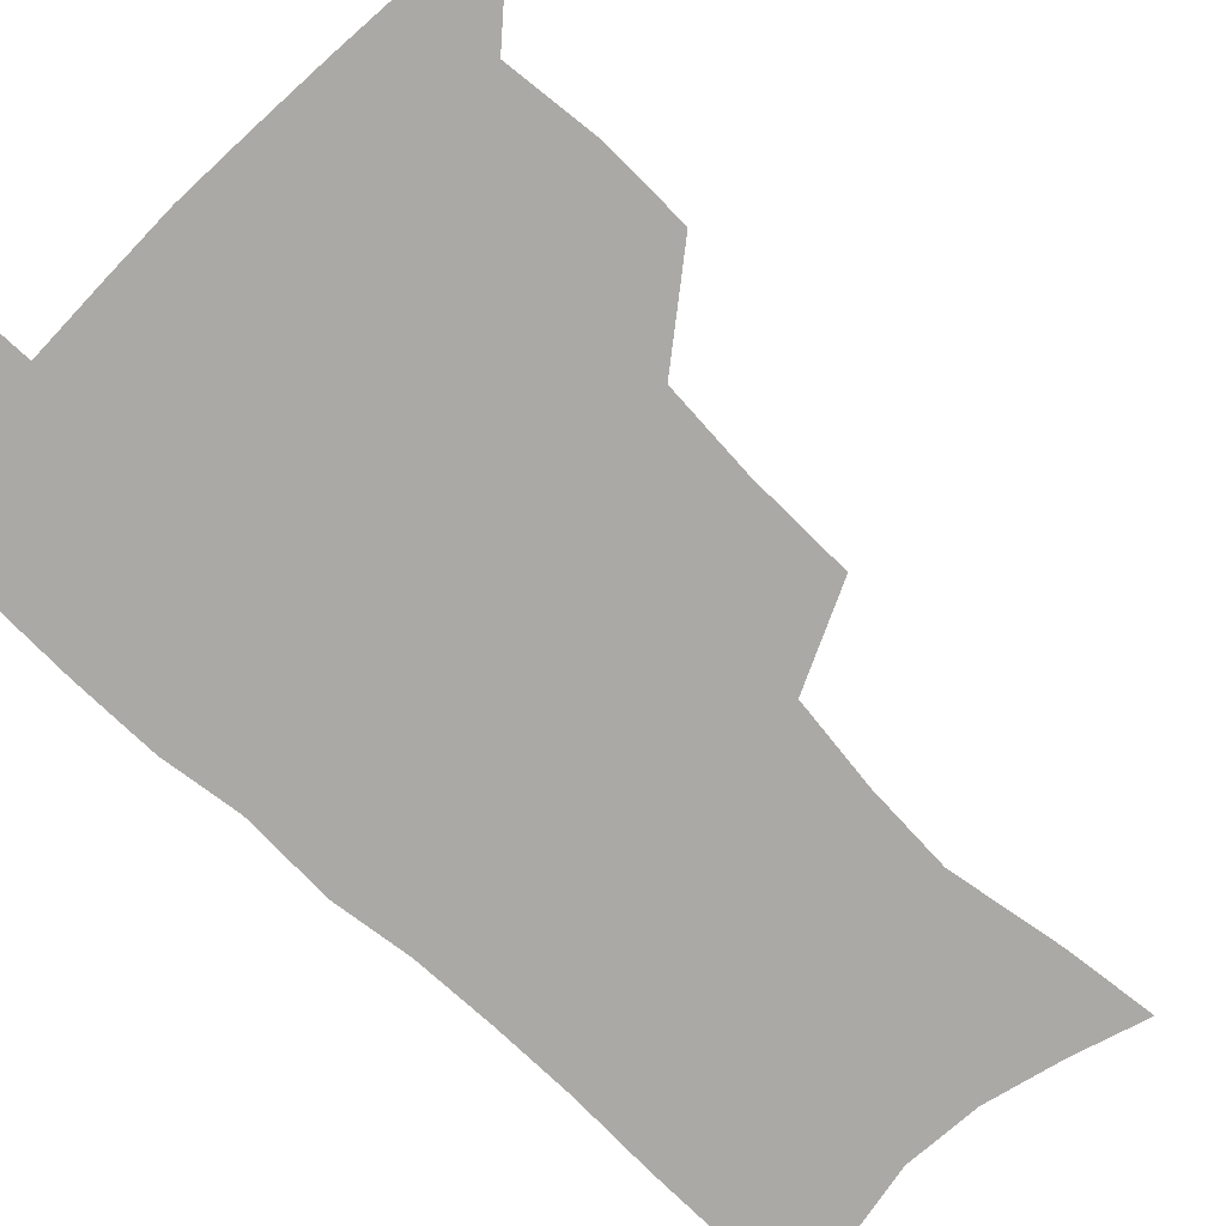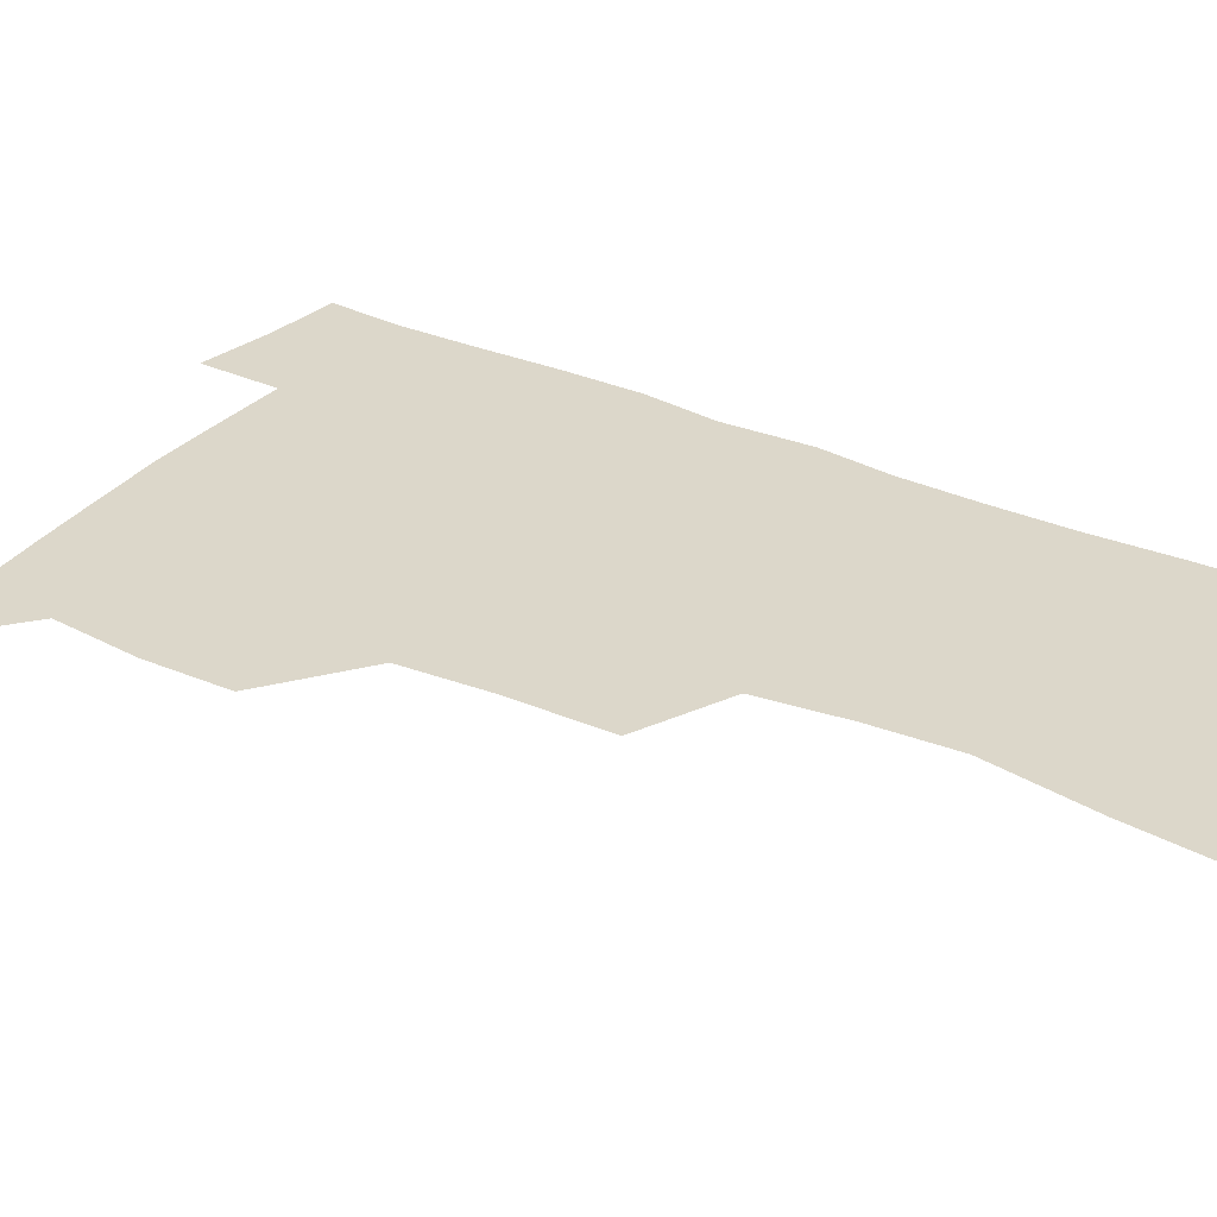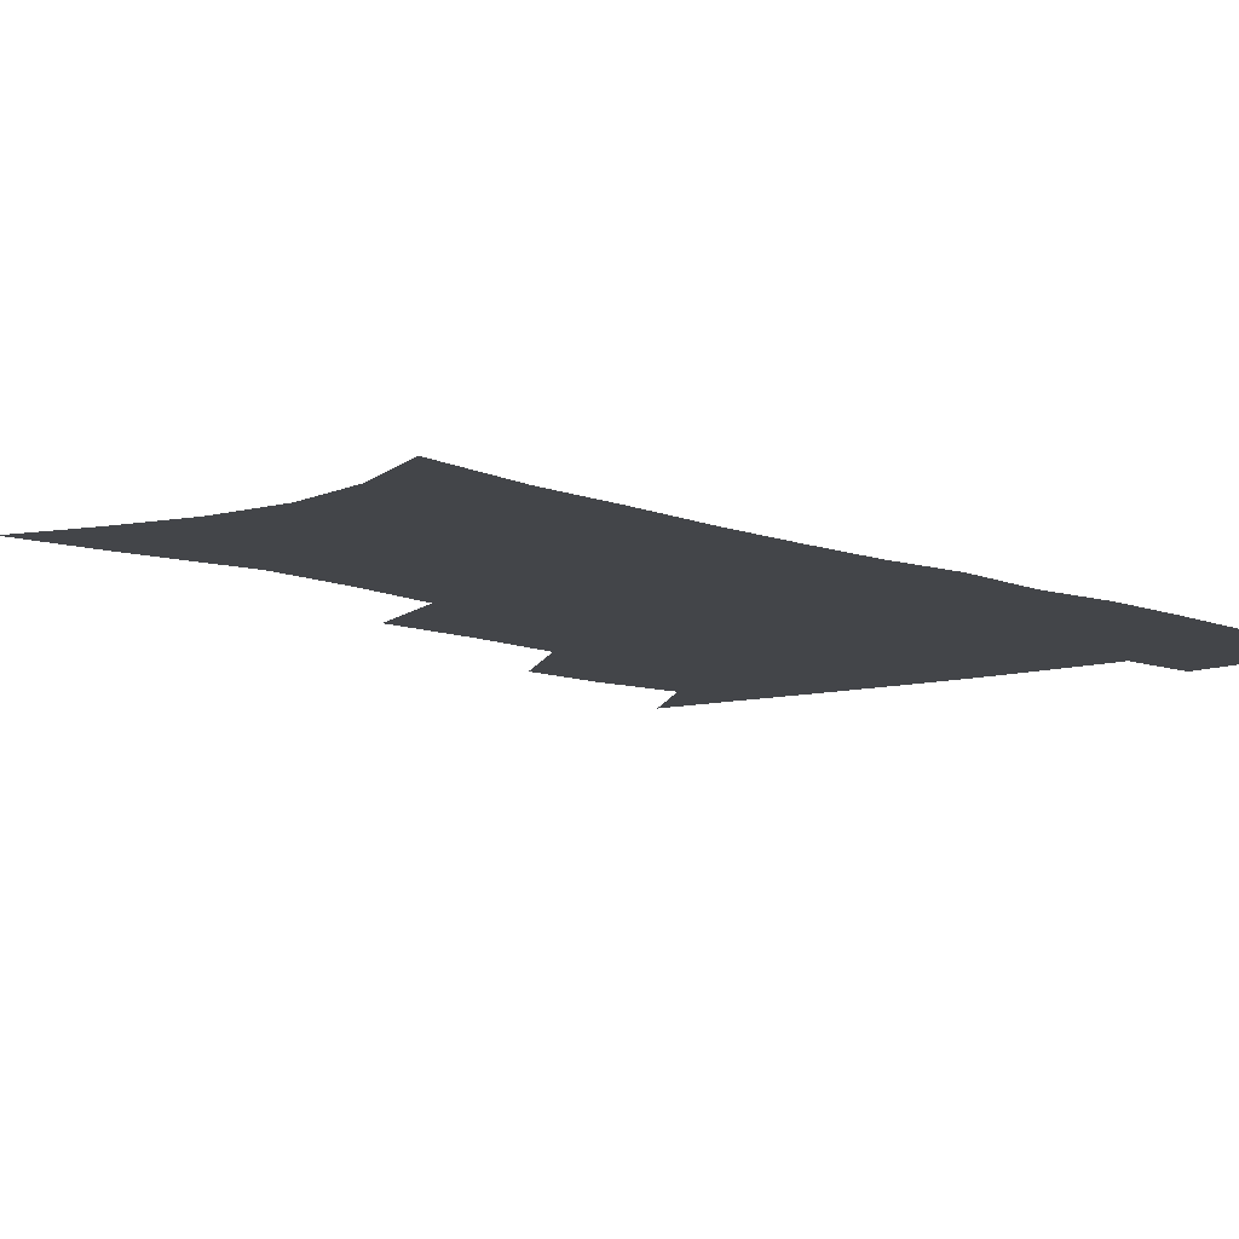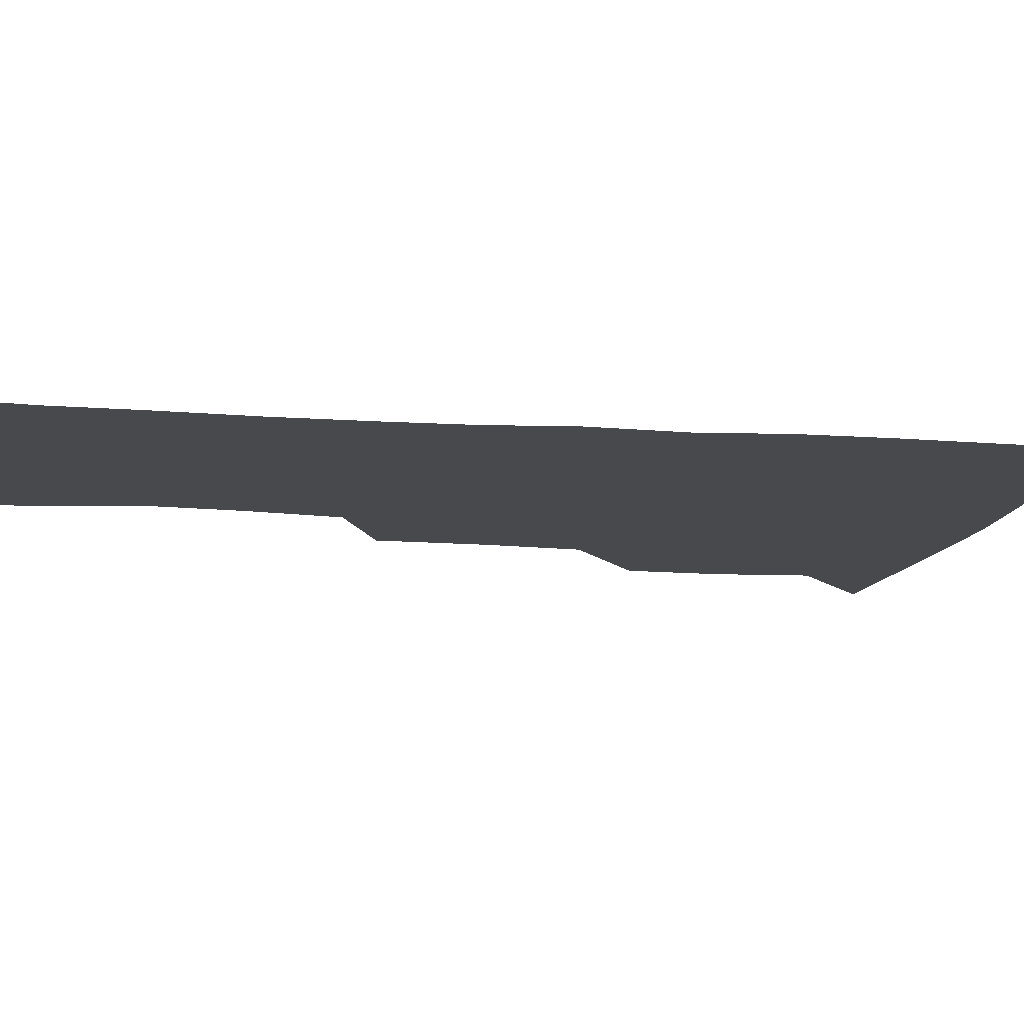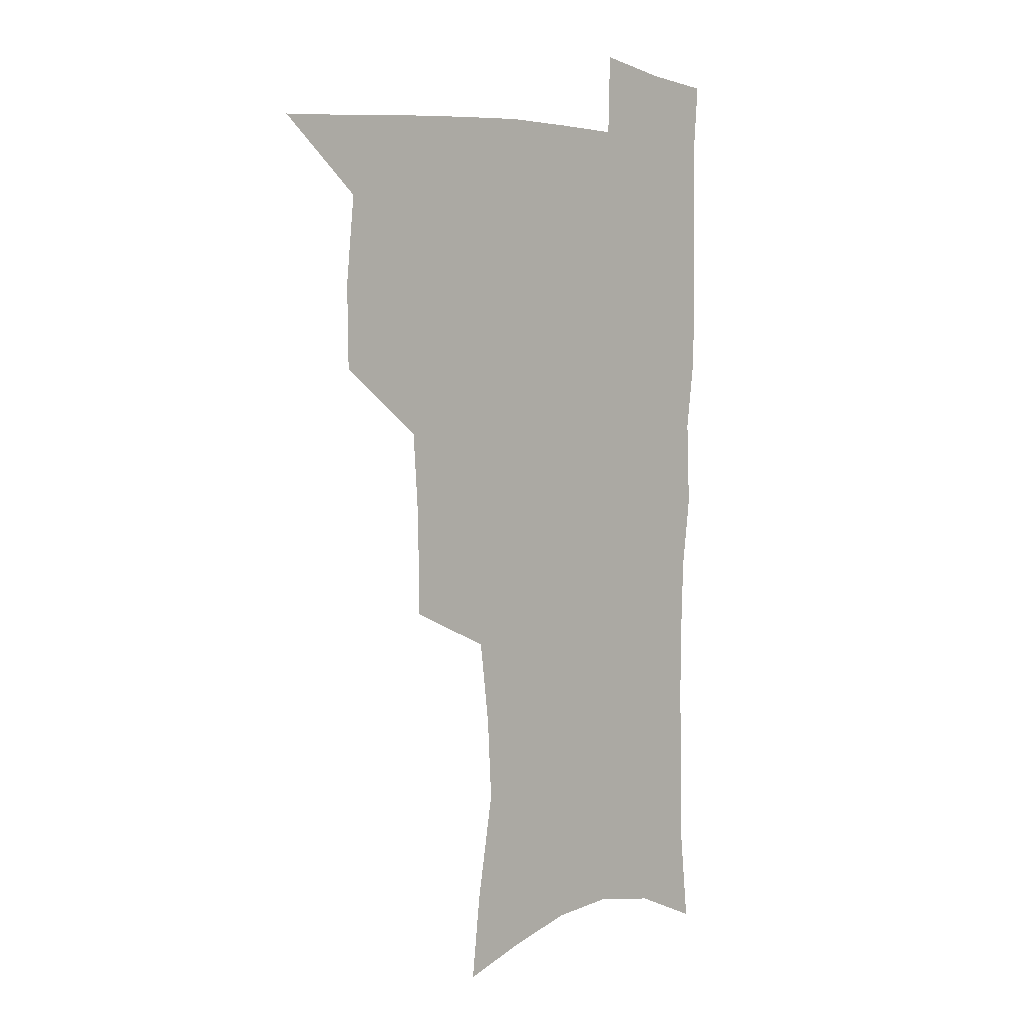
<metadata>
{"format":"obj","ext":"obj","renderer":"f3d","projection":"perspective","resolution":1024,"background":"white","views":[{"elev":-75.4,"azim":-134.4,"up":"+Z"},{"elev":30.4,"azim":-57.5,"up":"+Z"},{"elev":-8.7,"azim":41.4,"up":"+Z"},{"elev":-12.5,"azim":79.6,"up":"+Z"},{"elev":4.4,"azim":-45.7,"up":"+Y"}]}
</metadata>
<code>
v 481.4 505.2 0
v 511.1 411 0
v 510.6 443.4 0
v 514.1 477.1 0
v 514.2 507.2 0
v 547.5 313.4 0
v 547.3 351.2 0
v 544.9 385.2 0
v 544.6 418.8 0
v 547.5 452.3 0
v 546.5 480.9 0
v 544.2 509.4 0
v 577.4 159.3 0
v 581.1 191.9 0
v 588.1 233.5 0
v 586.4 265.1 0
v 582.3 297.6 0
v 579.9 333 0
v 577.5 363.7 0
v 576.4 395.4 0
v 577.1 427.2 0
v 576.9 455.7 0
v 575.3 483 0
v 573.4 511.1 0
v 603.6 167.8 0
v 612 215 0
v 610.8 242 0
v 609.9 276 0
v 607.6 308 0
v 605.8 339.2 0
v 604.3 368.9 0
v 603.8 399.1 0
v 604.5 430 0
v 604.5 457.4 0
v 603.8 484.2 0
v 602.1 512.5 0
v 631.4 175 0
v 634.8 218 0
v 634.6 250 0
v 633.3 281.2 0
v 631.9 312.1 0
v 630.9 342.3 0
v 630.5 373.6 0
v 630.4 402.2 0
v 630.7 430.3 0
v 631.1 458 0
v 631.4 484.5 0
v 631.2 512.1 0
v 659 177 0
v 658.4 216 0
v 658.3 246.6 0
v 656.7 280.9 0
v 655.8 312.2 0
v 655.8 341 0
v 655.6 372.1 0
v 656 400.9 0
v 656.8 429 0
v 657.4 456.9 0
v 658.6 484 0
v 659.7 511.4 0
v 660.6 543.2 0
v 686.2 171.9 0
v 683.3 210.2 0
v 682.4 242.5 0
v 681.5 274.6 0
v 681 305.8 0
v 681 336.5 0
v 682.4 365.3 0
v 684.3 393.9 0
v 684.4 424.3 0
v 685.1 453.5 0
v 686.3 482 0
v 687.7 510.2 0
v 691.1 537.9 0
v 715.4 159.2 0
v 711.4 197.3 0
v 711.3 228 0
v 710.2 260.3 0
v 710.6 291.1 0
v 711.7 321.6 0
v 715.4 349.9 0
v 714.1 383.9 0
v 717.9 412.8 0
v 718.2 444.3 0
v 717.5 476.1 0
v 717.3 506.8 0
v 719.7 535.1 0
f 4 5 1
f 8 9 2
f 2 9 3
f 9 10 3
f 3 10 4
f 10 11 4
f 4 11 5
f 11 12 5
f 17 18 6
f 6 18 7
f 18 19 7
f 7 19 8
f 19 20 8
f 8 20 9
f 20 21 9
f 9 21 10
f 21 22 10
f 10 22 11
f 22 23 11
f 11 23 12
f 23 24 12
f 13 25 14
f 25 26 14
f 14 26 15
f 26 27 15
f 15 27 16
f 27 28 16
f 16 28 17
f 28 29 17
f 17 29 18
f 29 30 18
f 18 30 19
f 30 31 19
f 19 31 20
f 31 32 20
f 20 32 21
f 32 33 21
f 21 33 22
f 33 34 22
f 22 34 23
f 34 35 23
f 23 35 24
f 35 36 24
f 25 37 26
f 37 38 26
f 26 38 27
f 38 39 27
f 27 39 28
f 39 40 28
f 28 40 29
f 40 41 29
f 29 41 30
f 41 42 30
f 30 42 31
f 42 43 31
f 31 43 32
f 43 44 32
f 32 44 33
f 44 45 33
f 33 45 34
f 45 46 34
f 34 46 35
f 46 47 35
f 35 47 36
f 47 48 36
f 37 49 38
f 49 50 38
f 38 50 39
f 50 51 39
f 39 51 40
f 51 52 40
f 40 52 41
f 52 53 41
f 41 53 42
f 53 54 42
f 42 54 43
f 54 55 43
f 43 55 44
f 55 56 44
f 44 56 45
f 56 57 45
f 45 57 46
f 57 58 46
f 46 58 47
f 58 59 47
f 47 59 48
f 59 60 48
f 49 62 50
f 62 63 50
f 50 63 51
f 63 64 51
f 51 64 52
f 64 65 52
f 52 65 53
f 65 66 53
f 53 66 54
f 66 67 54
f 54 67 55
f 67 68 55
f 55 68 56
f 68 69 56
f 56 69 57
f 69 70 57
f 57 70 58
f 70 71 58
f 58 71 59
f 71 72 59
f 59 72 60
f 72 73 60
f 60 73 61
f 73 74 61
f 62 75 63
f 75 76 63
f 63 76 64
f 76 77 64
f 64 77 65
f 77 78 65
f 65 78 66
f 78 79 66
f 66 79 67
f 79 80 67
f 67 80 68
f 80 81 68
f 68 81 69
f 81 82 69
f 69 82 70
f 82 83 70
f 70 83 71
f 83 84 71
f 71 84 72
f 84 85 72
f 72 85 73
f 85 86 73
f 73 86 74
f 86 87 74

</code>
